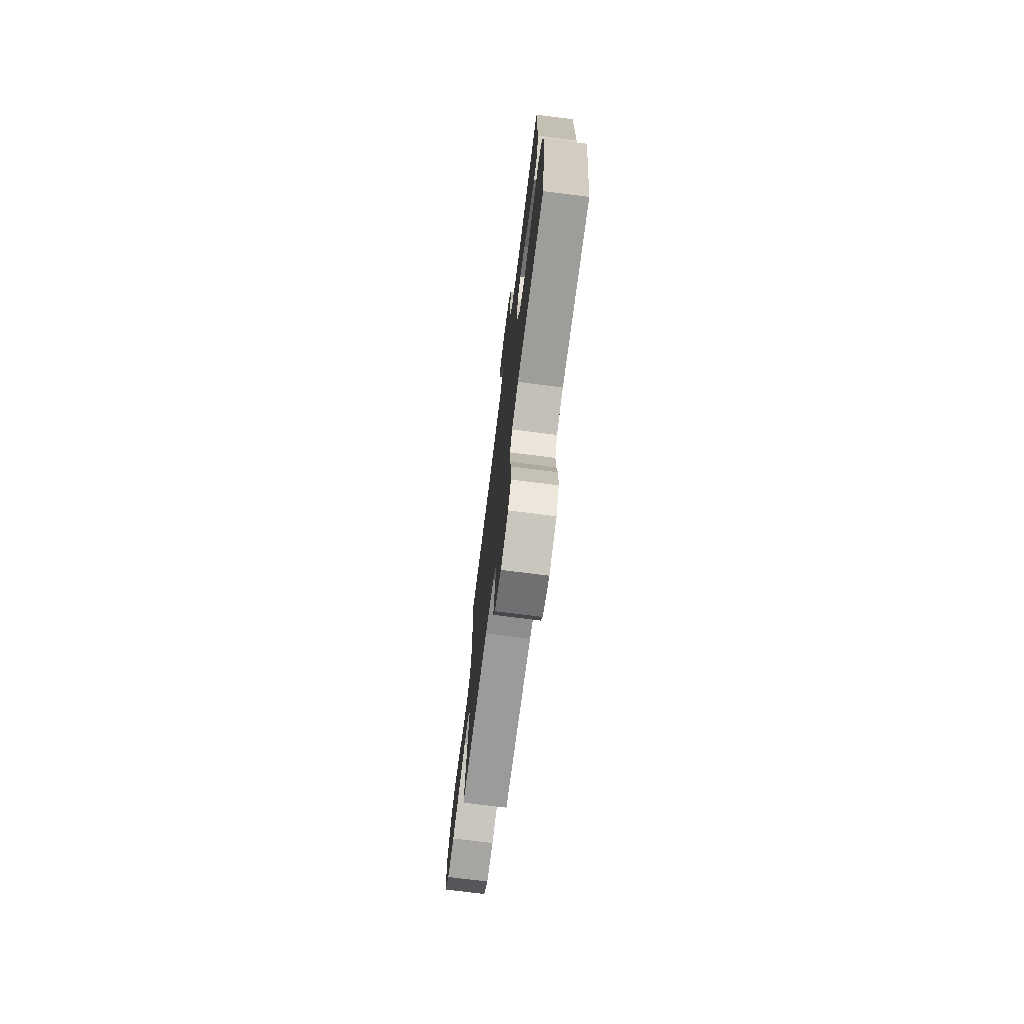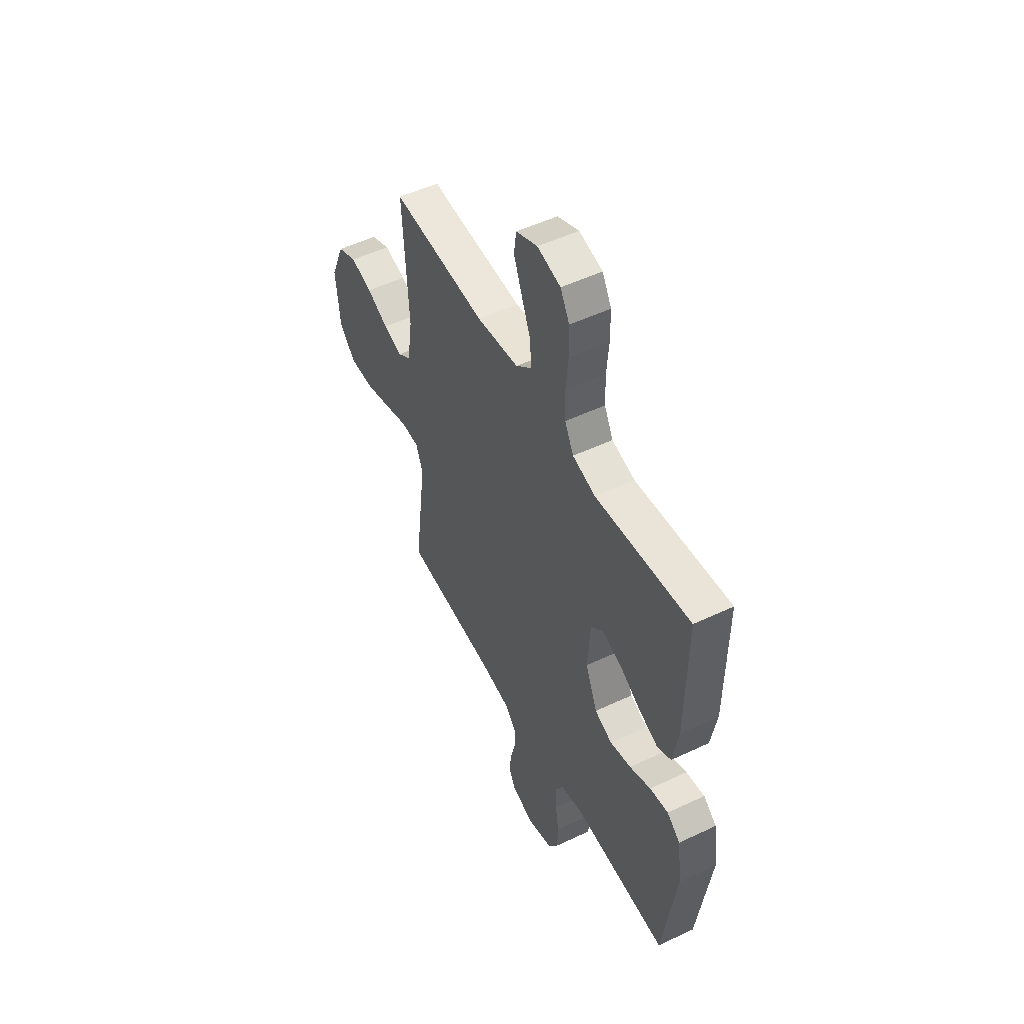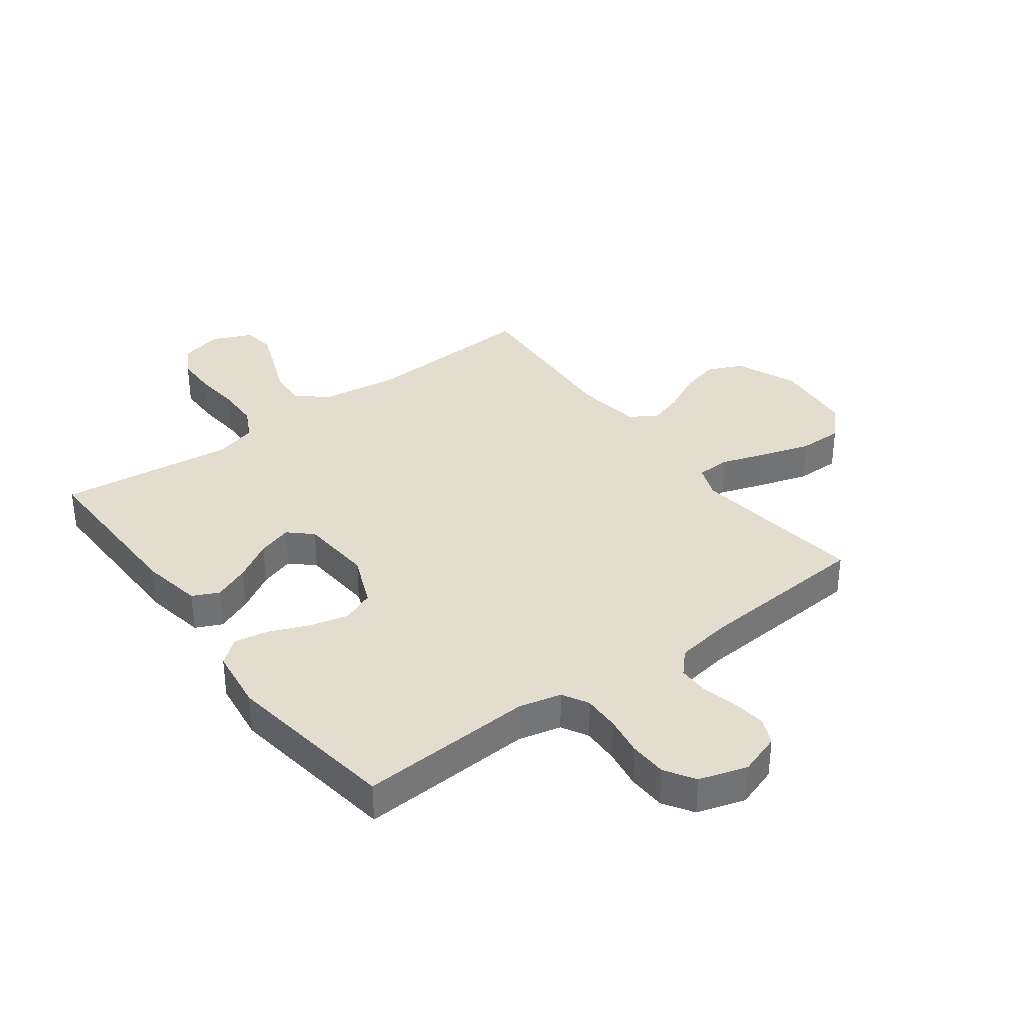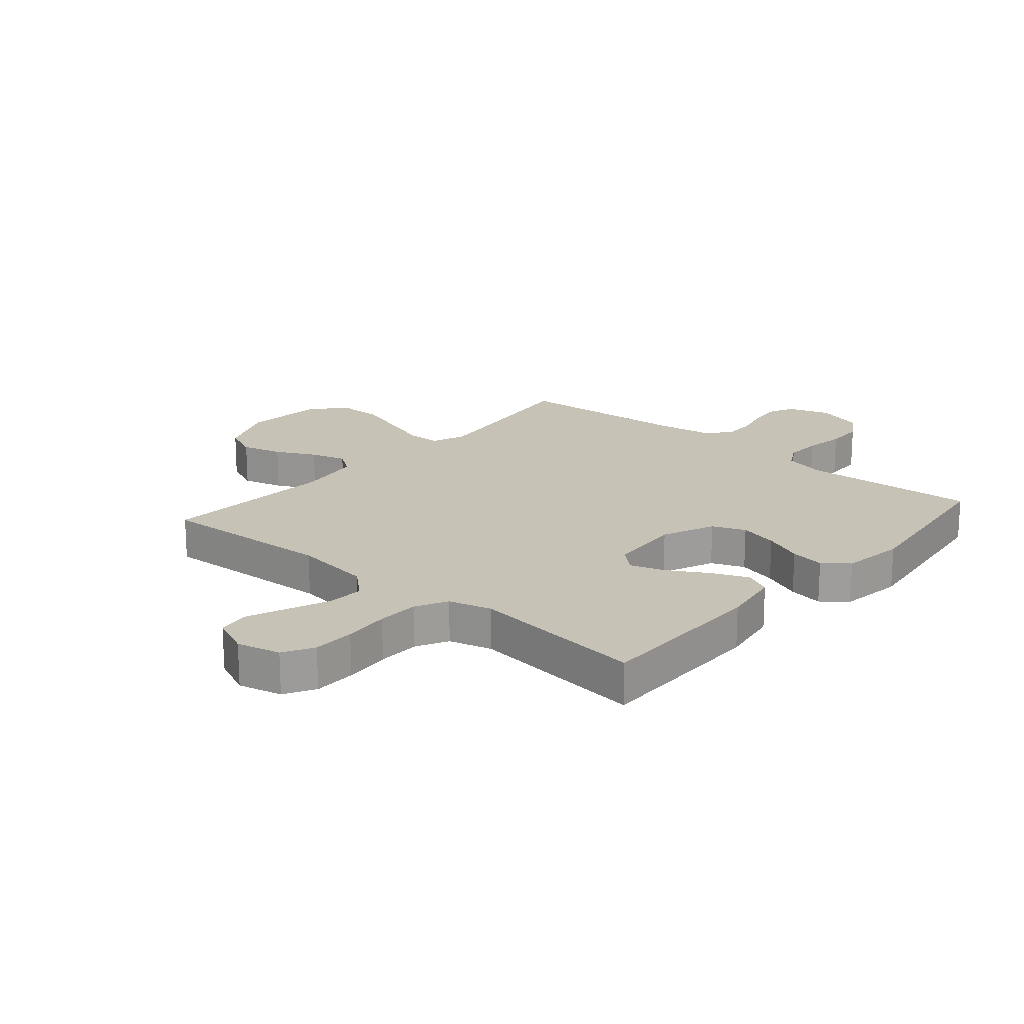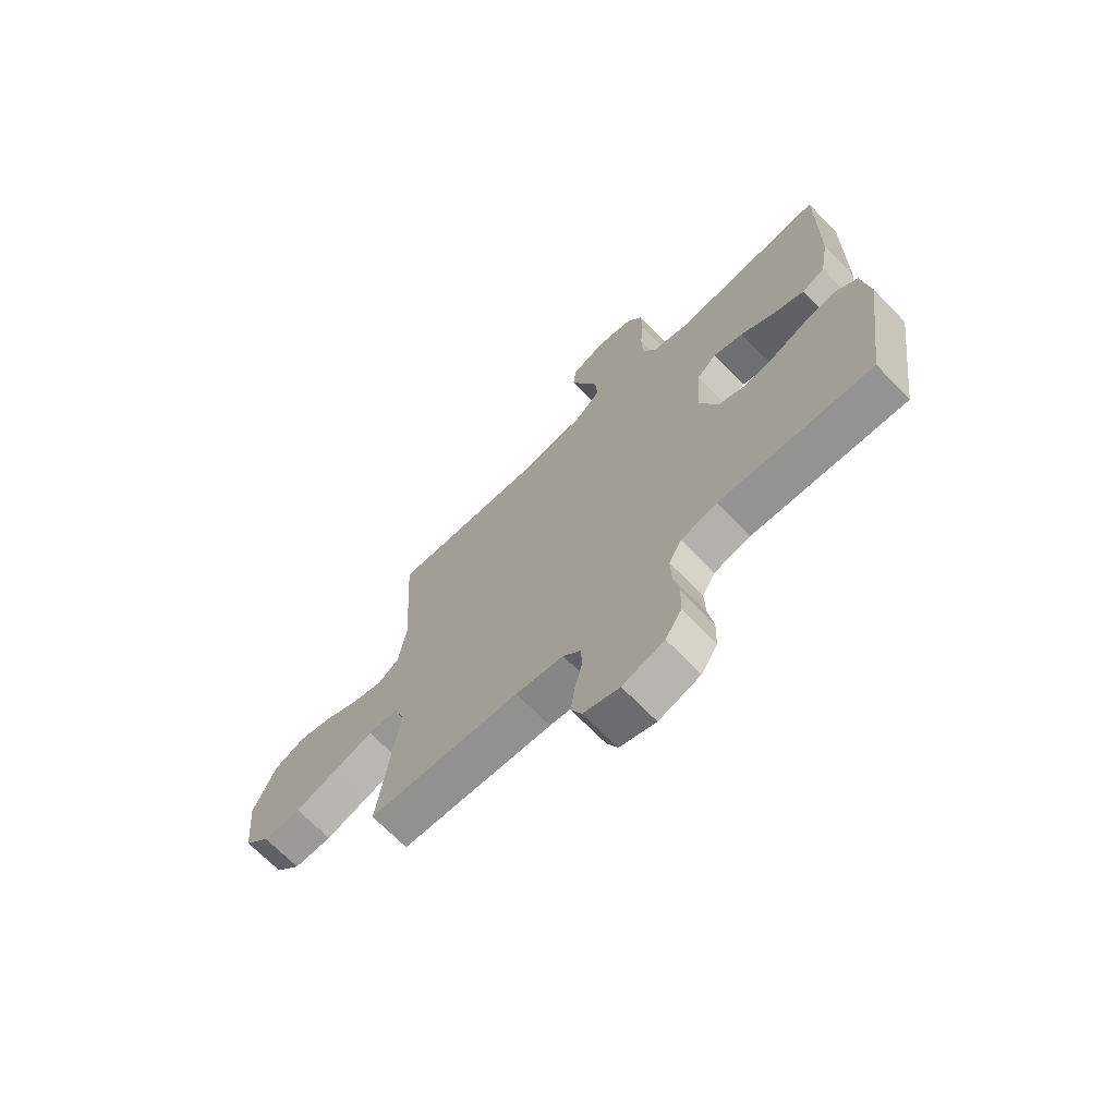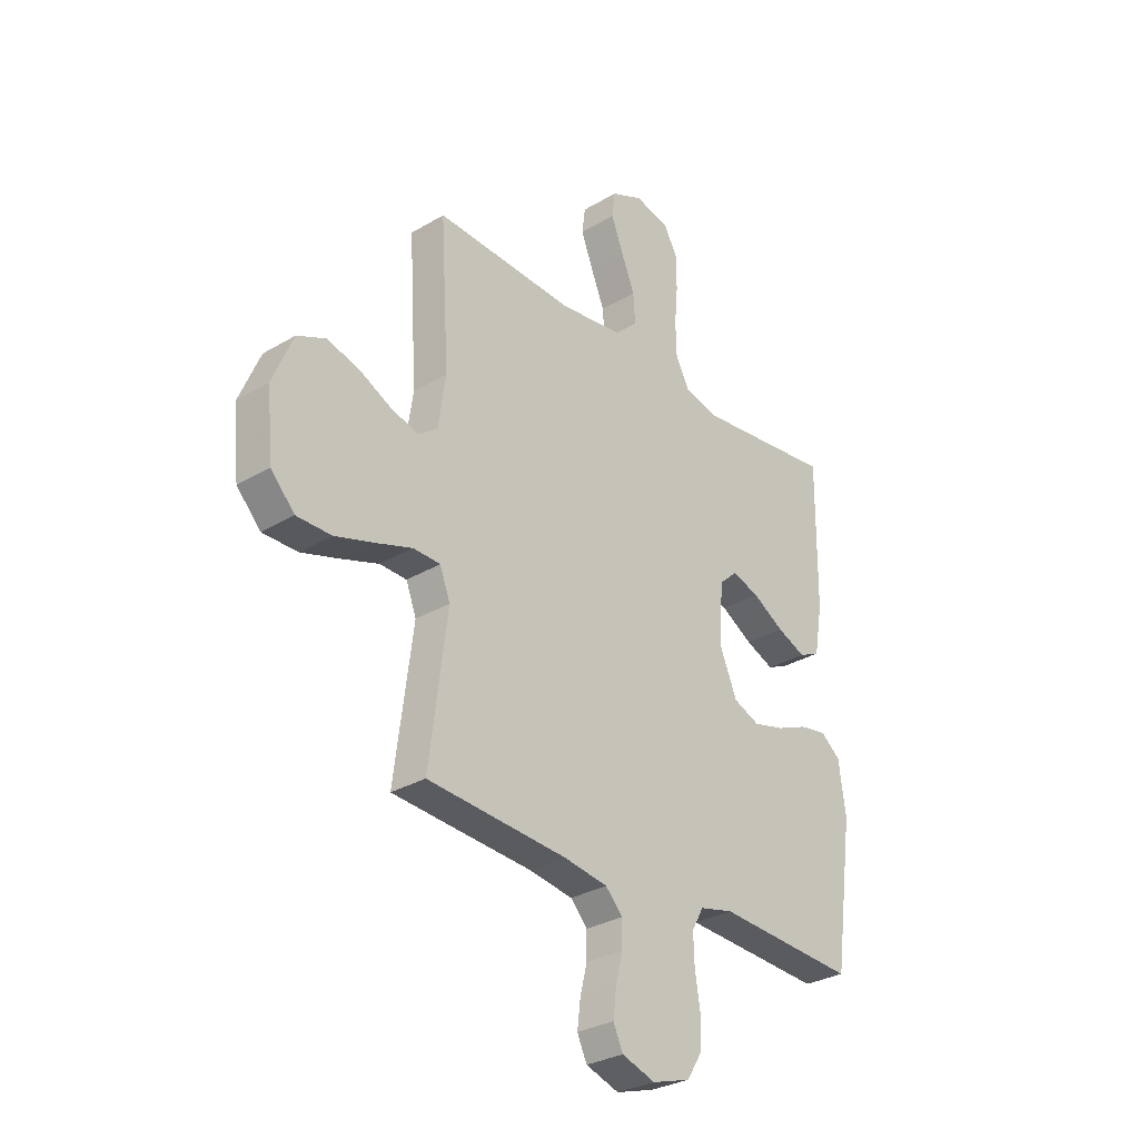
<metadata>
{"format":"obj","ext":"obj","renderer":"f3d","projection":"perspective","resolution":1024,"background":"white","views":[{"elev":-73.8,"azim":82.8,"up":"+Z"},{"elev":51.9,"azim":62.9,"up":"+Z"},{"elev":35.0,"azim":143.3,"up":"+Y"},{"elev":19.2,"azim":40.8,"up":"+Y"},{"elev":-69.3,"azim":44.2,"up":"+Z"},{"elev":-30.1,"azim":-49.0,"up":"+Z"}]}
</metadata>
<code>
v 0.5 0.07 0.5
v 0.497 0.07 0.2
v 0.479 0.07 0.097
v 0.434 0.07 0.076
v 0.372 0.07 0.102
v 0.305 0.07 0.142
v 0.246 0.07 0.161
v 0.207 0.07 0.125
v 0.198 0.07 0
v 0.236 0.07 -0.09
v 0.292 0.07 -0.113
v 0.359 0.07 -0.096
v 0.426 0.07 -0.068
v 0.485 0.07 -0.058
v 0.527 0.07 -0.092
v 0.542 0.07 -0.2
v 0.5 0.07 -0.5
v 0.2 0.07 -0.482
v 0.128 0.07 -0.499
v 0.103 0.07 -0.544
v 0.105 0.07 -0.607
v 0.116 0.07 -0.675
v 0.114 0.07 -0.74
v 0.082 0.07 -0.791
v 0 0.07 -0.816
v -0.071 0.07 -0.792
v -0.092 0.07 -0.747
v -0.085 0.07 -0.69
v -0.07 0.07 -0.63
v -0.07 0.07 -0.576
v -0.106 0.07 -0.537
v -0.2 0.07 -0.522
v -0.5 0.07 -0.5
v -0.461 0.07 -0.2
v -0.483 0.07 -0.142
v -0.541 0.07 -0.14
v -0.619 0.07 -0.166
v -0.703 0.07 -0.192
v -0.778 0.07 -0.192
v -0.829 0.07 -0.137
v -0.842 0.07 0
v -0.798 0.07 0.105
v -0.737 0.07 0.132
v -0.668 0.07 0.113
v -0.6 0.07 0.079
v -0.54 0.07 0.061
v -0.498 0.07 0.091
v -0.482 0.07 0.2
v -0.5 0.07 0.5
v -0.2 0.07 0.484
v -0.066 0.07 0.502
v -0.016 0.07 0.547
v -0.02 0.07 0.61
v -0.049 0.07 0.681
v -0.075 0.07 0.748
v -0.068 0.07 0.802
v 0 0.07 0.832
v 0.074 0.07 0.814
v 0.103 0.07 0.762
v 0.104 0.07 0.69
v 0.097 0.07 0.611
v 0.099 0.07 0.539
v 0.127 0.07 0.485
v 0.2 0.07 0.465
v 0.5 0 0.5
v 0.497 0 0.2
v 0.479 0 0.097
v 0.434 0 0.076
v 0.372 0 0.102
v 0.305 0 0.142
v 0.246 0 0.161
v 0.207 0 0.125
v 0.198 0 0
v 0.236 0 -0.09
v 0.292 0 -0.113
v 0.359 0 -0.096
v 0.426 0 -0.068
v 0.485 0 -0.058
v 0.527 0 -0.092
v 0.542 0 -0.2
v 0.5 0 -0.5
v 0.2 0 -0.482
v 0.128 0 -0.499
v 0.103 0 -0.544
v 0.105 0 -0.607
v 0.116 0 -0.675
v 0.114 0 -0.74
v 0.082 0 -0.791
v 0 0 -0.816
v -0.071 0 -0.792
v -0.092 0 -0.747
v -0.085 0 -0.69
v -0.07 0 -0.63
v -0.07 0 -0.576
v -0.106 0 -0.537
v -0.2 0 -0.522
v -0.5 0 -0.5
v -0.461 0 -0.2
v -0.483 0 -0.142
v -0.541 0 -0.14
v -0.619 0 -0.166
v -0.703 0 -0.192
v -0.778 0 -0.192
v -0.829 0 -0.137
v -0.842 0 0
v -0.798 0 0.105
v -0.737 0 0.132
v -0.668 0 0.113
v -0.6 0 0.079
v -0.54 0 0.061
v -0.498 0 0.091
v -0.482 0 0.2
v -0.5 0 0.5
v -0.2 0 0.484
v -0.066 0 0.502
v -0.016 0 0.547
v -0.02 0 0.61
v -0.049 0 0.681
v -0.075 0 0.748
v -0.068 0 0.802
v 0 0 0.832
v 0.074 0 0.814
v 0.103 0 0.762
v 0.104 0 0.69
v 0.097 0 0.611
v 0.099 0 0.539
v 0.127 0 0.485
v 0.2 0 0.465
f 59 60 61
f 58 59 61
f 57 58 61
f 56 57 61
f 55 56 61
f 54 55 61
f 53 54 61
f 52 53 61 62
f 51 52 62 63
f 48 49 50
f 51 63 64
f 50 51 64
f 48 50 64
f 47 48 64
f 43 44 45
f 42 43 45
f 41 42 45
f 40 41 45
f 39 40 45
f 38 39 45
f 37 38 45
f 36 37 45
f 35 36 45 46
f 47 64 1
f 46 47 1
f 35 46 1
f 34 35 1
f 27 28 29
f 26 27 29
f 25 26 29
f 24 25 29
f 23 24 29
f 22 23 29
f 21 22 29
f 20 21 29 30
f 19 20 30 31
f 16 17 18
f 15 16 18
f 14 15 18
f 13 14 18
f 12 13 18
f 19 31 32
f 18 19 32
f 12 18 32
f 11 12 32
f 4 5 6
f 3 4 6
f 2 3 6
f 1 2 6
f 1 6 7
f 34 1 7 8
f 32 33 34
f 11 32 34
f 10 11 34
f 9 10 34
f 8 9 34
f 125 124 123
f 125 123 122
f 125 122 121
f 125 121 120
f 125 120 119
f 125 119 118
f 125 118 117
f 126 125 117 116
f 127 126 116 115
f 114 113 112
f 128 127 115
f 128 115 114
f 128 114 112
f 128 112 111
f 109 108 107
f 109 107 106
f 109 106 105
f 109 105 104
f 109 104 103
f 109 103 102
f 109 102 101
f 109 101 100
f 110 109 100 99
f 65 128 111
f 65 111 110
f 65 110 99
f 65 99 98
f 93 92 91
f 93 91 90
f 93 90 89
f 93 89 88
f 93 88 87
f 93 87 86
f 93 86 85
f 94 93 85 84
f 95 94 84 83
f 82 81 80
f 82 80 79
f 82 79 78
f 82 78 77
f 82 77 76
f 96 95 83
f 96 83 82
f 96 82 76
f 96 76 75
f 70 69 68
f 70 68 67
f 70 67 66
f 70 66 65
f 71 70 65
f 72 71 65 98
f 98 97 96
f 98 96 75
f 98 75 74
f 98 74 73
f 98 73 72
f 1 65 66 2
f 2 66 67 3
f 3 67 68 4
f 4 68 69 5
f 5 69 70 6
f 6 70 71 7
f 7 71 72 8
f 8 72 73 9
f 9 73 74 10
f 10 74 75 11
f 11 75 76 12
f 12 76 77 13
f 13 77 78 14
f 14 78 79 15
f 15 79 80 16
f 16 80 81 17
f 17 81 82 18
f 18 82 83 19
f 19 83 84 20
f 20 84 85 21
f 21 85 86 22
f 22 86 87 23
f 23 87 88 24
f 24 88 89 25
f 25 89 90 26
f 26 90 91 27
f 27 91 92 28
f 28 92 93 29
f 29 93 94 30
f 30 94 95 31
f 31 95 96 32
f 32 96 97 33
f 33 97 98 34
f 34 98 99 35
f 35 99 100 36
f 36 100 101 37
f 37 101 102 38
f 38 102 103 39
f 39 103 104 40
f 40 104 105 41
f 41 105 106 42
f 42 106 107 43
f 43 107 108 44
f 44 108 109 45
f 45 109 110 46
f 46 110 111 47
f 47 111 112 48
f 48 112 113 49
f 49 113 114 50
f 50 114 115 51
f 51 115 116 52
f 52 116 117 53
f 53 117 118 54
f 54 118 119 55
f 55 119 120 56
f 56 120 121 57
f 57 121 122 58
f 58 122 123 59
f 59 123 124 60
f 60 124 125 61
f 61 125 126 62
f 62 126 127 63
f 63 127 128 64
f 64 128 65 1

</code>
